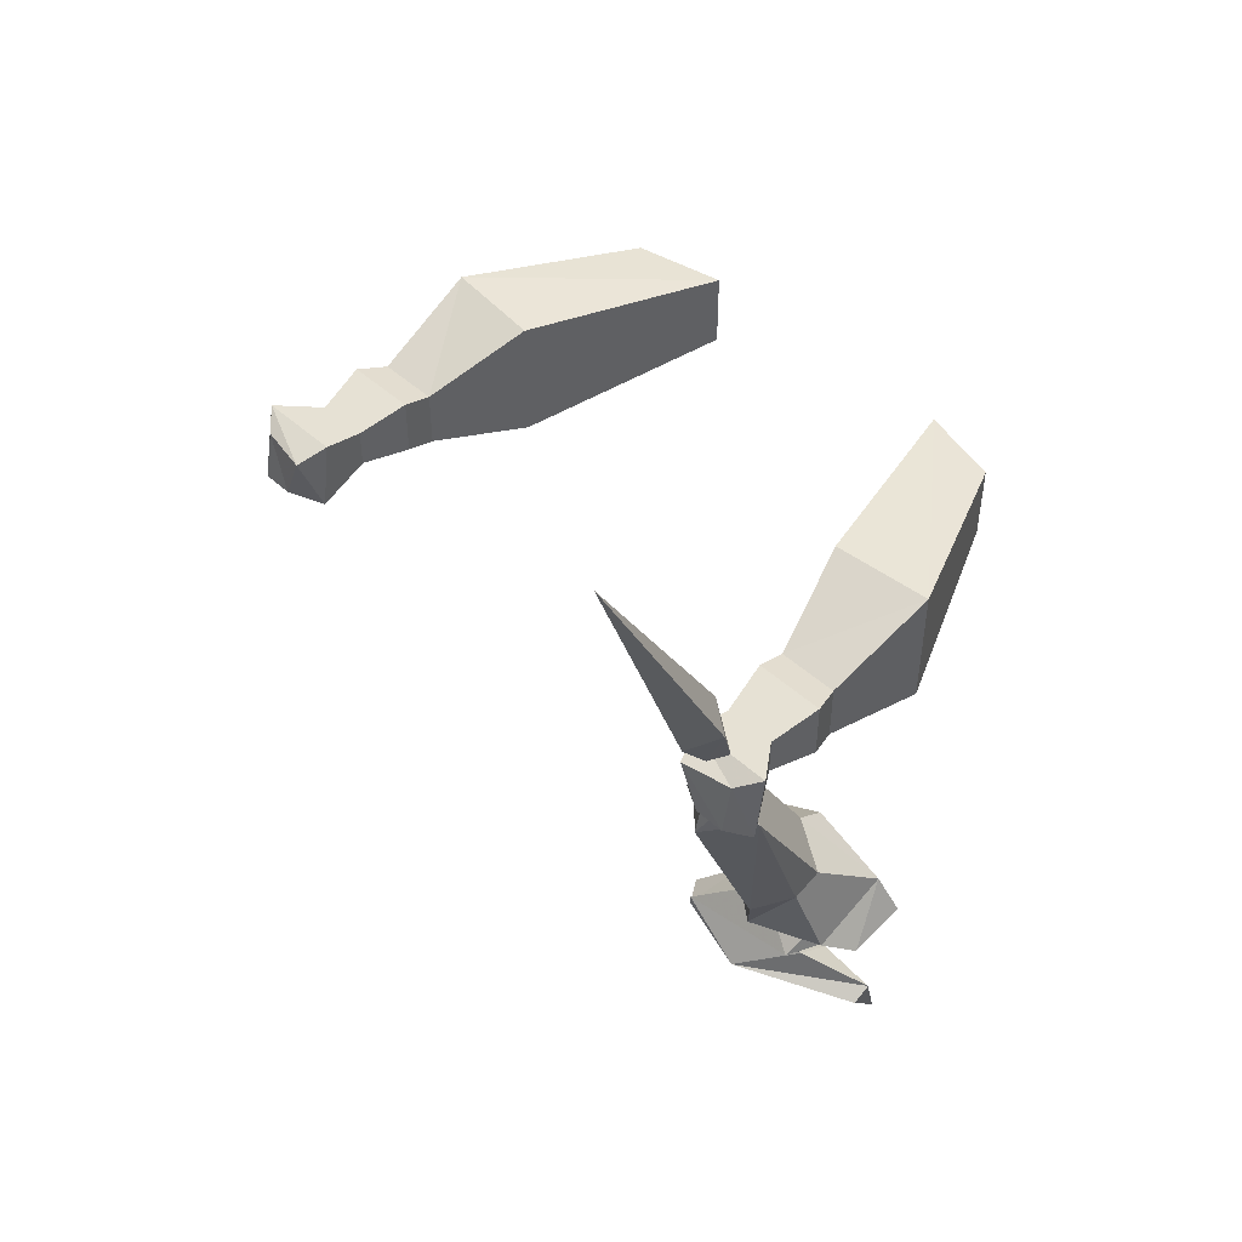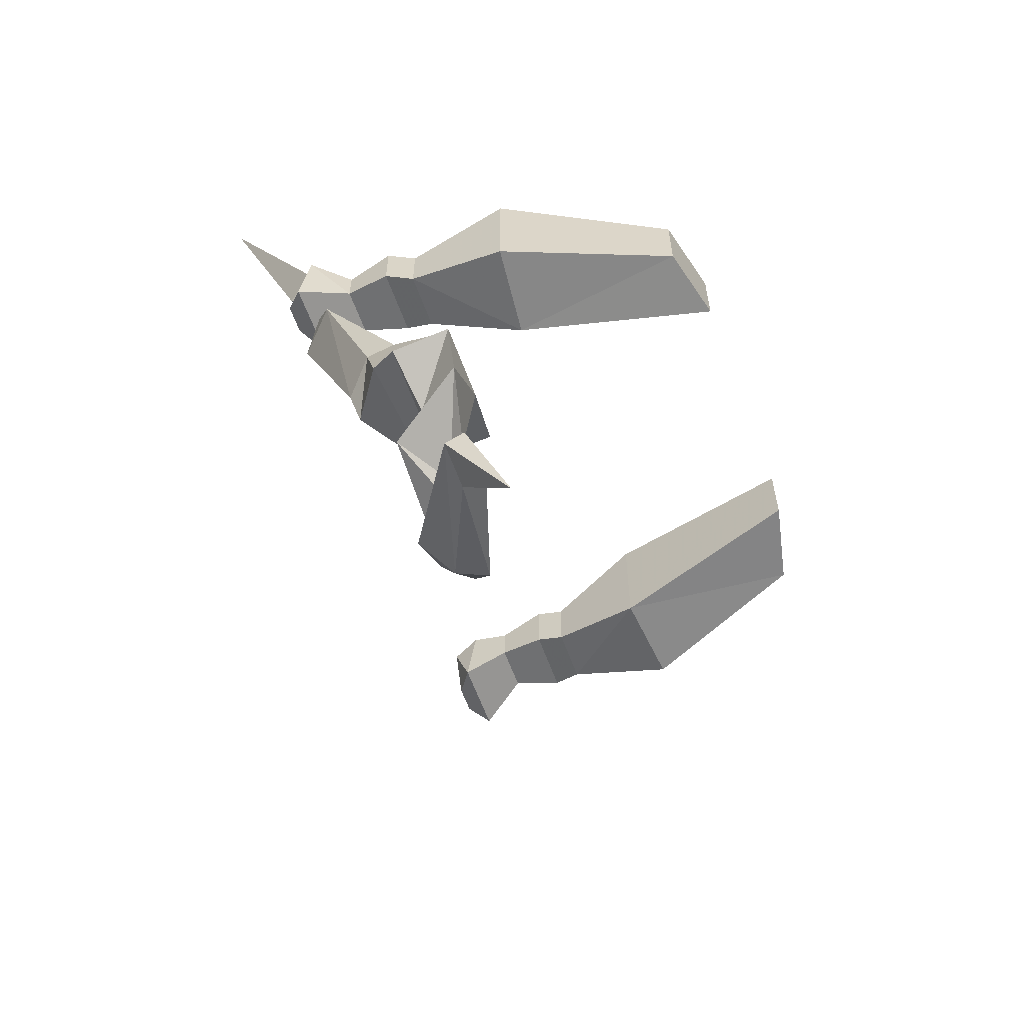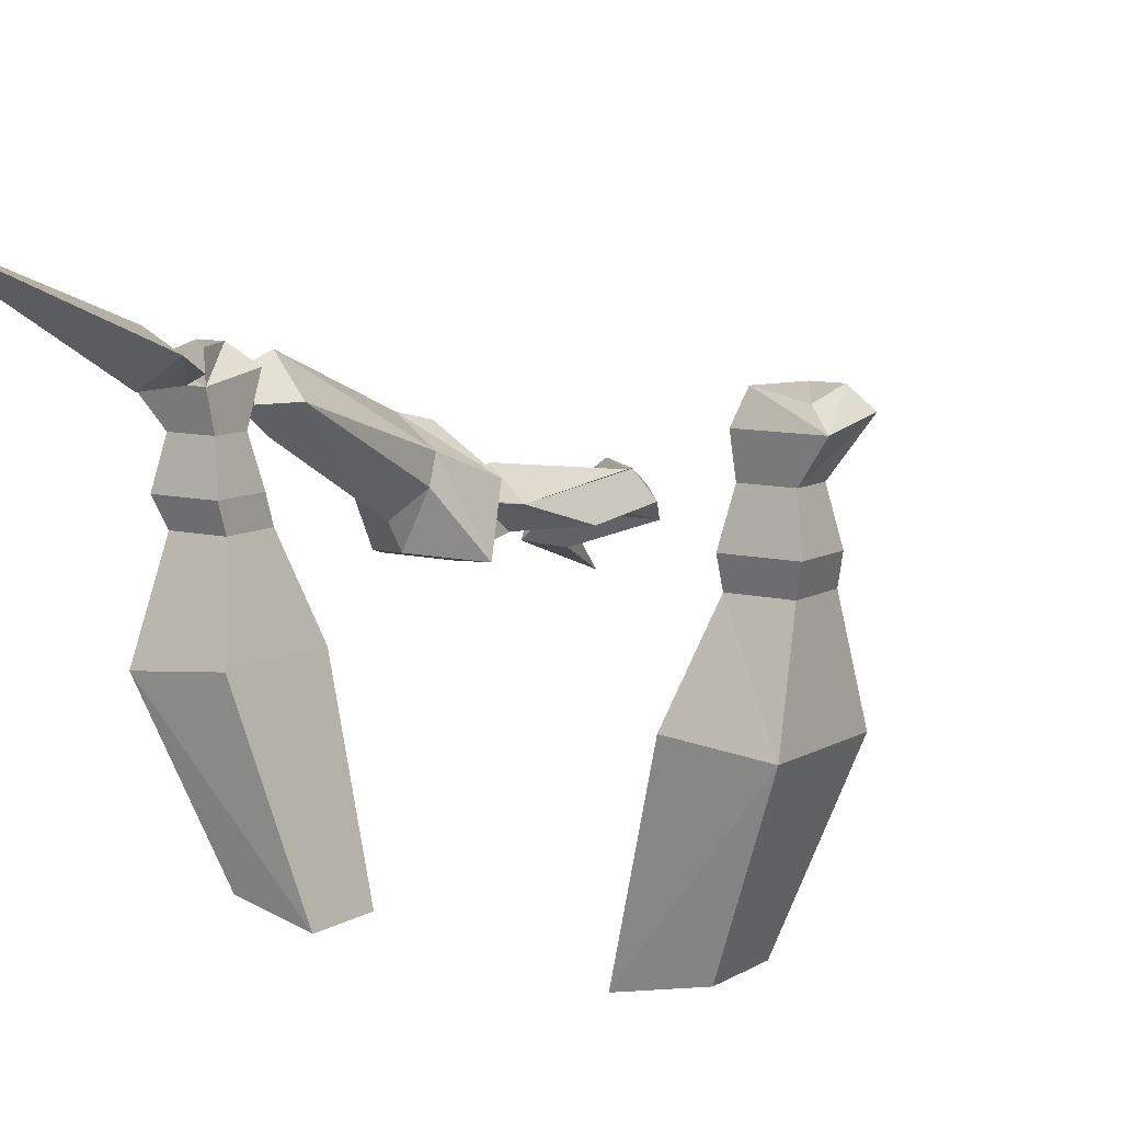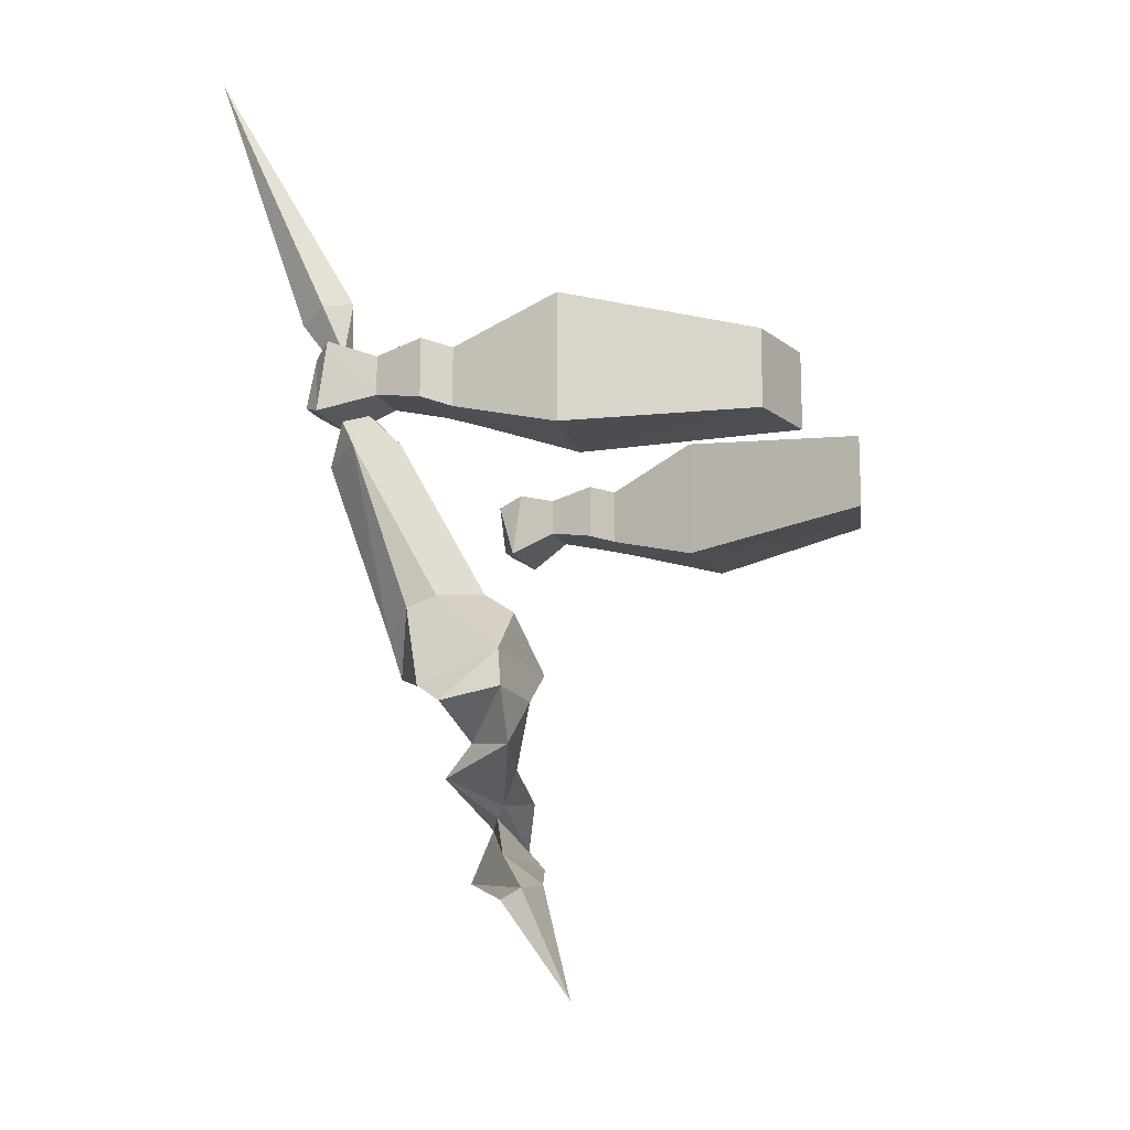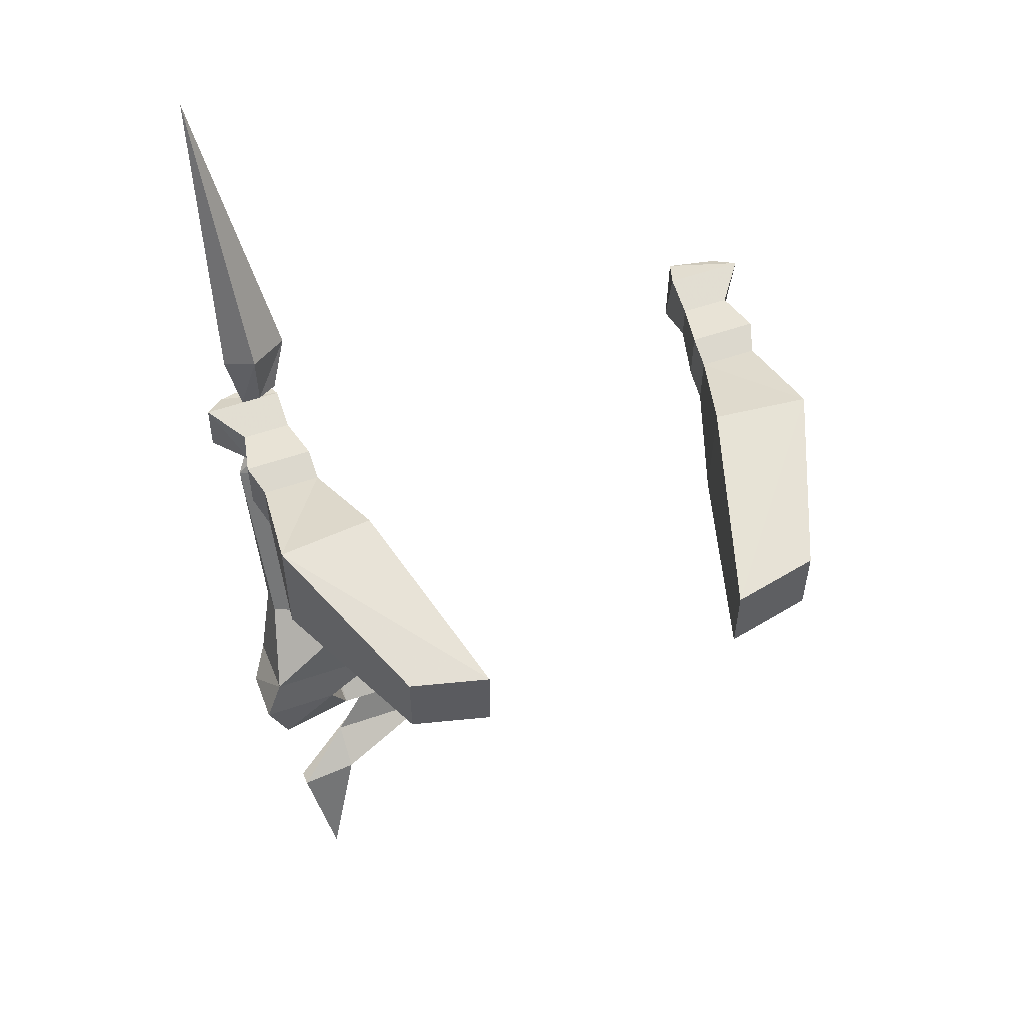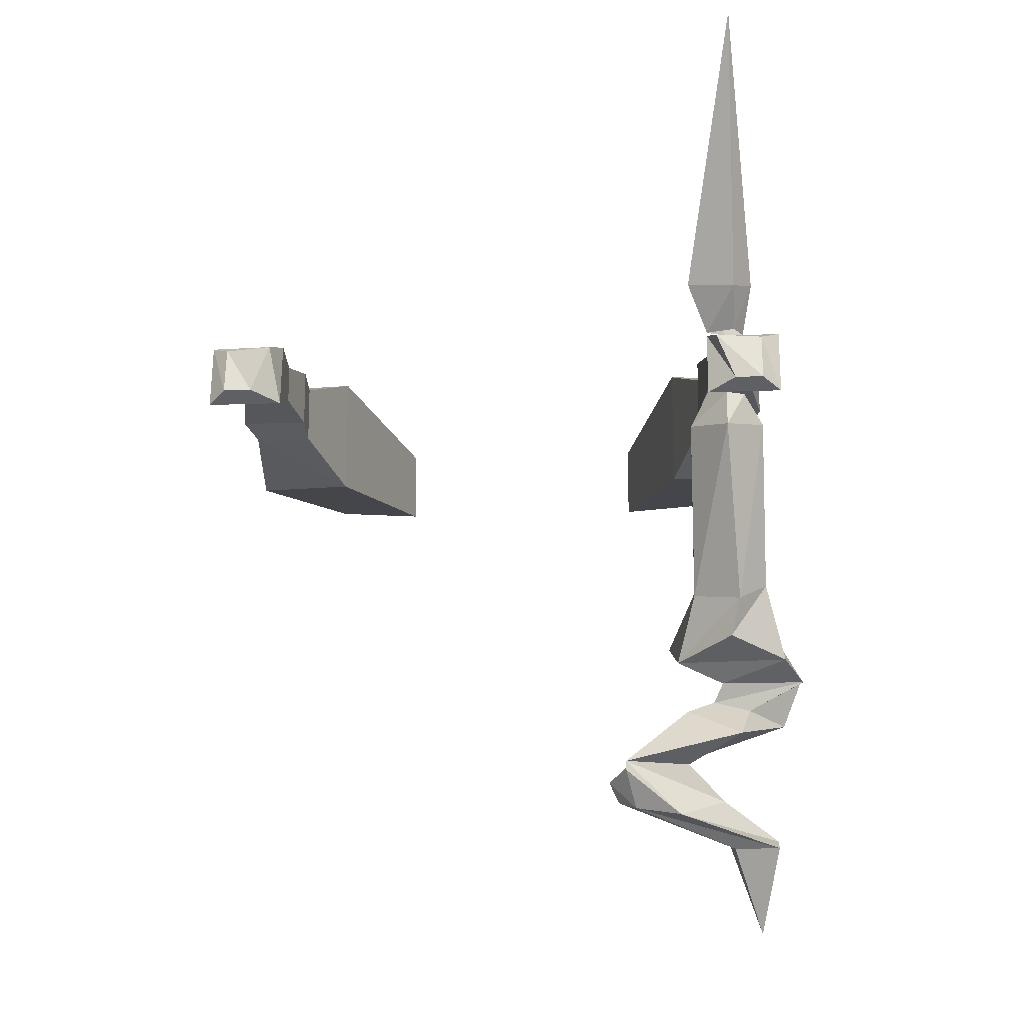
<metadata>
{"format":"obj","ext":"obj","renderer":"f3d","projection":"perspective","resolution":1024,"background":"white","views":[{"elev":48.9,"azim":-135.2,"up":"+Z"},{"elev":-60.4,"azim":-70.2,"up":"+Z"},{"elev":9.4,"azim":33.8,"up":"+Y"},{"elev":-14.9,"azim":-71.3,"up":"+Z"},{"elev":55.7,"azim":-20.0,"up":"+Z"},{"elev":-16.0,"azim":-175.5,"up":"+Z"}]}
</metadata>
<code>
v 0.2266 -0.5312 0.02344
v 0.25 -0.5 0.03125
v 0.1875 -0.5 0.03125
v 0.1875 -0.5312 0.02344
v 0.1797 -0.5703 0.03125
v 0.2344 -0.5703 0.03125
v 0.2266 -0.5312 -0.007812
v 0.25 -0.4922 -0.02344
v 0.2344 -0.4766 -0.01562
v 0.2344 -0.4844 0.02344
v 0.1953 -0.4766 0.02344
v 0.1875 -0.4922 -0.02344
v 0.1875 -0.5312 -0.007812
v 0.1797 -0.5703 -0.01562
v 0.1797 -0.5938 -0.02344
v 0.1797 -0.5938 0.02344
v 0.2266 -0.5938 0.02344
v 0.2344 -0.5703 -0.01562
v 0.2109 -0.4766 -0.01562
v 0.2266 -0.5938 -0.02344
v 0.1562 -0.6719 -0.04688
v 0.1562 -0.6719 0.05469
v 0.2344 -0.6797 0.05469
v -0.1797 -0.5703 -0.01562
v -0.2344 -0.5703 -0.01562
v -0.2266 -0.5312 -0.007812
v -0.1875 -0.5312 -0.007812
v -0.1797 -0.5703 0.03125
v -0.1797 -0.5938 0.02344
v -0.1797 -0.5938 -0.02344
v -0.2266 -0.5938 -0.02344
v -0.2344 -0.5703 0.03125
v -0.2266 -0.5312 0.02344
v -0.25 -0.5 0.03125
v -0.25 -0.4922 -0.02344
v -0.1875 -0.4922 -0.02344
v -0.1875 -0.5312 0.02344
v -0.2266 -0.5938 0.02344
v -0.2344 -0.6797 0.05469
v -0.1562 -0.6719 0.05469
v -0.1562 -0.6719 -0.04688
v -0.2344 -0.6797 -0.04688
v -0.1875 -0.5 0.03125
v -0.2344 -0.4844 0.02344
v -0.2344 -0.4766 -0.01562
v -0.2109 -0.4766 -0.01562
v -0.1953 -0.4766 0.02344
v -0.1094 -0.8359 -0.03125
v -0.1094 -0.8359 0.03125
v -0.1719 -0.8203 0.03125
v -0.1719 -0.8203 -0.03125
v 0.2344 -0.6797 -0.04688
v 0.1797 -0.8203 -0.03125
v 0.1094 -0.8359 -0.03125
v 0.1094 -0.8359 0.03125
v 0.1797 -0.8203 0.03125
v -0.2109 -0.4844 0.03125
v -0.2188 -0.5 0.03125
v -0.2266 -0.4844 0.07031
v -0.2109 -0.4609 0.0625
v -0.1875 -0.4922 0.03125
v -0.1719 -0.4766 0.07031
v -0.2031 -0.5 0.03125
v -0.2031 -0.5 0.07812
v -0.2109 -0.3828 0.2812
v -0.2031 -0.4922 -0.02344
v -0.1875 -0.5156 -0.01562
v -0.1719 -0.5156 -0.04688
v -0.2031 -0.4844 -0.05469
v -0.2188 -0.5 -0.02344
v -0.2344 -0.5156 -0.04688
v -0.2031 -0.5156 -0.01562
v -0.1953 -0.5391 -0.03906
v -0.1953 -0.6094 -0.1641
v -0.1719 -0.5859 -0.1797
v -0.1719 -0.5625 -0.1875
v -0.2109 -0.5391 -0.1953
v -0.2344 -0.5625 -0.1797
v -0.2344 -0.5859 -0.1719
v -0.25 -0.6406 -0.2188
v -0.1953 -0.6328 -0.1797
v -0.1484 -0.6406 -0.2188
v -0.1562 -0.5859 -0.2422
v -0.2031 -0.5469 -0.2266
v -0.25 -0.5781 -0.2422
v -0.2656 -0.6016 -0.2578
v -0.2656 -0.6484 -0.25
v -0.1953 -0.6016 -0.2578
v -0.1875 -0.6094 -0.2734
v -0.2188 -0.6094 -0.2812
v -0.25 -0.6484 -0.2891
v -0.2031 -0.6484 -0.25
v -0.1875 -0.6328 -0.2969
v -0.125 -0.625 -0.3125
v -0.1641 -0.6094 -0.2812
v -0.2109 -0.5859 -0.3047
v -0.1719 -0.6172 -0.3203
v -0.1562 -0.5859 -0.375
v -0.1094 -0.5859 -0.3281
v -0.1094 -0.5859 -0.3359
v -0.1172 -0.6016 -0.3672
v -0.2422 -0.6406 -0.3984
v -0.2422 -0.6562 -0.3906
v -0.1953 -0.625 -0.3594
v -0.1641 -0.6094 -0.3281
v -0.09375 -0.6094 -0.3438
v -0.1016 -0.625 -0.3594
v -0.2031 -0.6406 -0.3984
v -0.2266 -0.6875 -0.4688
v -0.1953 -0.6562 -0.3828
f 1 2 3
f 1 3 4
f 1 4 5
f 1 5 6
f 1 6 7
f 1 7 8
f 1 8 2
f 2 8 9
f 2 9 10
f 2 10 11
f 2 11 3
f 3 11 12
f 3 12 13
f 3 13 4
f 4 13 14
f 4 14 5
f 6 18 7
f 7 18 13
f 7 13 8
f 8 13 12
f 8 12 9
f 9 12 19
f 9 19 10
f 10 19 11
f 11 19 12
f 13 18 14
f 24 25 26
f 24 26 27
f 24 27 28
f 25 32 33
f 25 33 26
f 26 33 34
f 26 34 35
f 26 35 36
f 26 36 27
f 27 36 37
f 27 37 28
f 28 37 32
f 37 33 32
f 33 37 34
f 34 37 43
f 34 43 44
f 34 44 35
f 35 44 45
f 35 45 46
f 35 46 36
f 36 46 43
f 36 43 37
f 43 47 44
f 44 47 45
f 45 47 46
f 46 47 43
f 5 14 15
f 5 15 16
f 5 16 6
f 6 16 17
f 6 17 18
f 14 18 20
f 14 20 15
f 15 20 21
f 15 21 16
f 16 21 22
f 16 22 23
f 16 23 17
f 17 23 20
f 17 20 18
f 24 28 29
f 24 29 30
f 24 30 25
f 25 30 31
f 25 31 32
f 28 32 38
f 28 38 29
f 29 38 39
f 29 39 40
f 29 40 41
f 29 41 30
f 30 41 31
f 31 41 42
f 31 42 39
f 31 39 38
f 31 38 32
f 21 20 52
f 23 52 20
f 48 49 50
f 48 50 51
f 48 51 41
f 48 41 49
f 49 41 40
f 49 40 39
f 49 39 50
f 50 39 51
f 51 39 42
f 51 42 41
f 21 52 53
f 21 53 54
f 21 54 55
f 21 55 22
f 22 55 23
f 23 55 56
f 23 56 53
f 23 53 52
f 56 55 54
f 56 54 53
f 57 58 59
f 57 59 60
f 57 60 61
f 61 60 62
f 61 62 63
f 63 62 64
f 63 64 58
f 58 64 59
f 66 67 68
f 66 68 69
f 66 69 70
f 70 69 71
f 70 71 72
f 72 71 73
f 72 73 67
f 67 73 68
f 74 79 80
f 74 80 81
f 74 81 75
f 75 81 82
f 75 82 76
f 76 82 83
f 76 83 77
f 77 83 84
f 77 84 78
f 78 84 85
f 78 85 79
f 79 85 80
f 59 64 65
f 59 65 60
f 60 65 62
f 62 65 64
f 68 73 74
f 68 74 75
f 68 75 76
f 68 76 69
f 69 76 77
f 69 77 71
f 71 77 78
f 71 78 79
f 71 79 73
f 73 79 74
f 80 85 86
f 80 86 87
f 80 87 82
f 80 82 81
f 83 85 84
f 85 83 88
f 85 88 86
f 86 88 89
f 86 89 90
f 86 90 87
f 87 90 91
f 87 91 92
f 87 92 82
f 82 92 83
f 83 92 88
f 88 92 93
f 88 93 89
f 91 93 92
f 89 93 94
f 89 94 95
f 89 95 90
f 90 95 96
f 90 96 91
f 91 96 97
f 91 97 93
f 99 105 96
f 99 96 95
f 99 95 100
f 100 95 94
f 100 94 106
f 105 106 97
f 105 97 96
f 97 94 93
f 94 97 106
f 98 99 100
f 98 100 101
f 98 104 99
f 99 104 105
f 100 106 101
f 101 106 107
f 104 107 105
f 105 107 106
f 98 101 102
f 98 102 103
f 98 103 104
f 101 107 108
f 101 108 102
f 103 110 104
f 104 110 107
f 110 108 107
f 102 108 109
f 102 109 103
f 102 103 108
f 108 103 110
f 108 110 109
f 109 110 103

</code>
